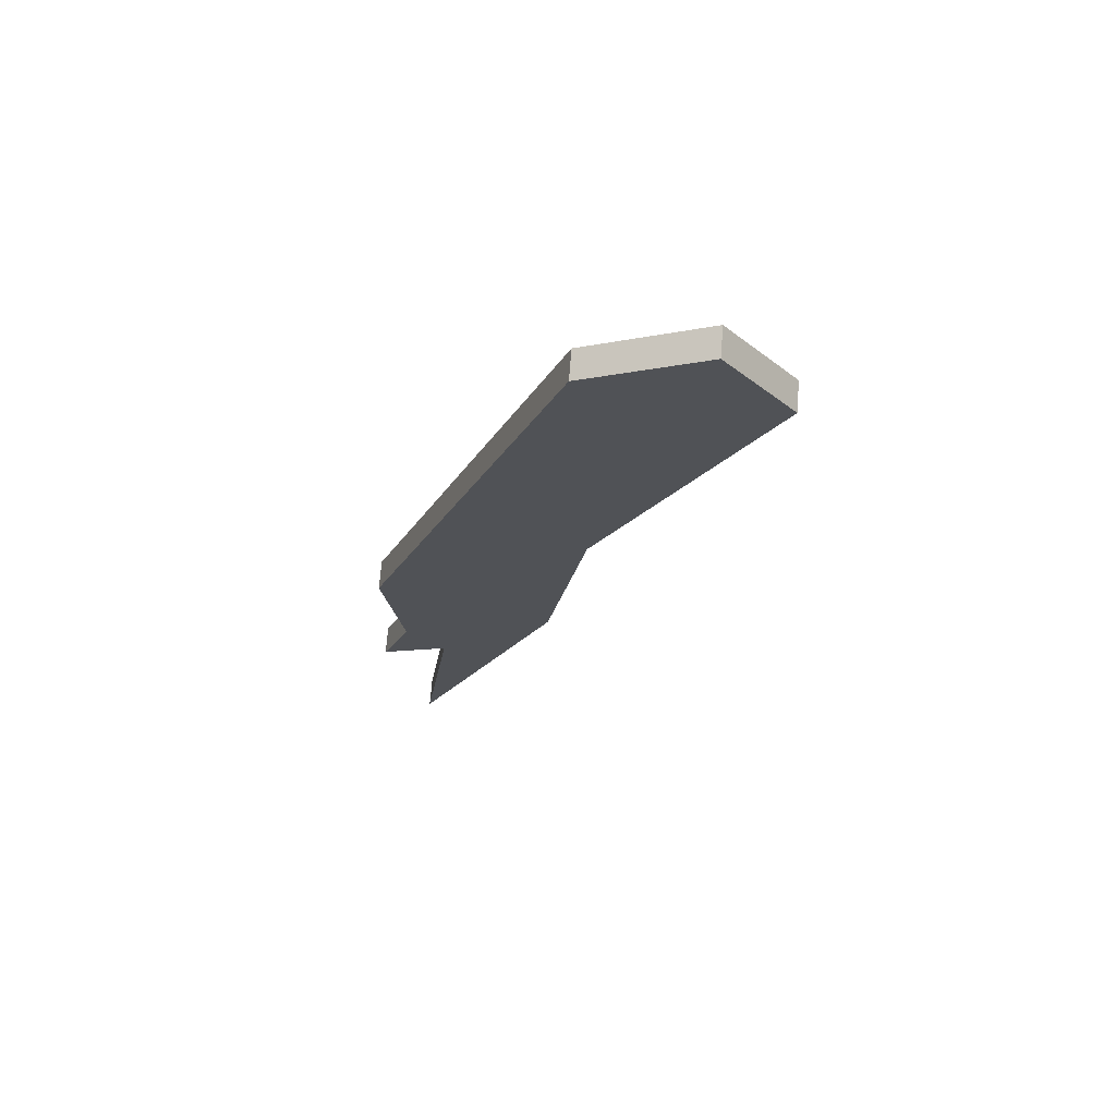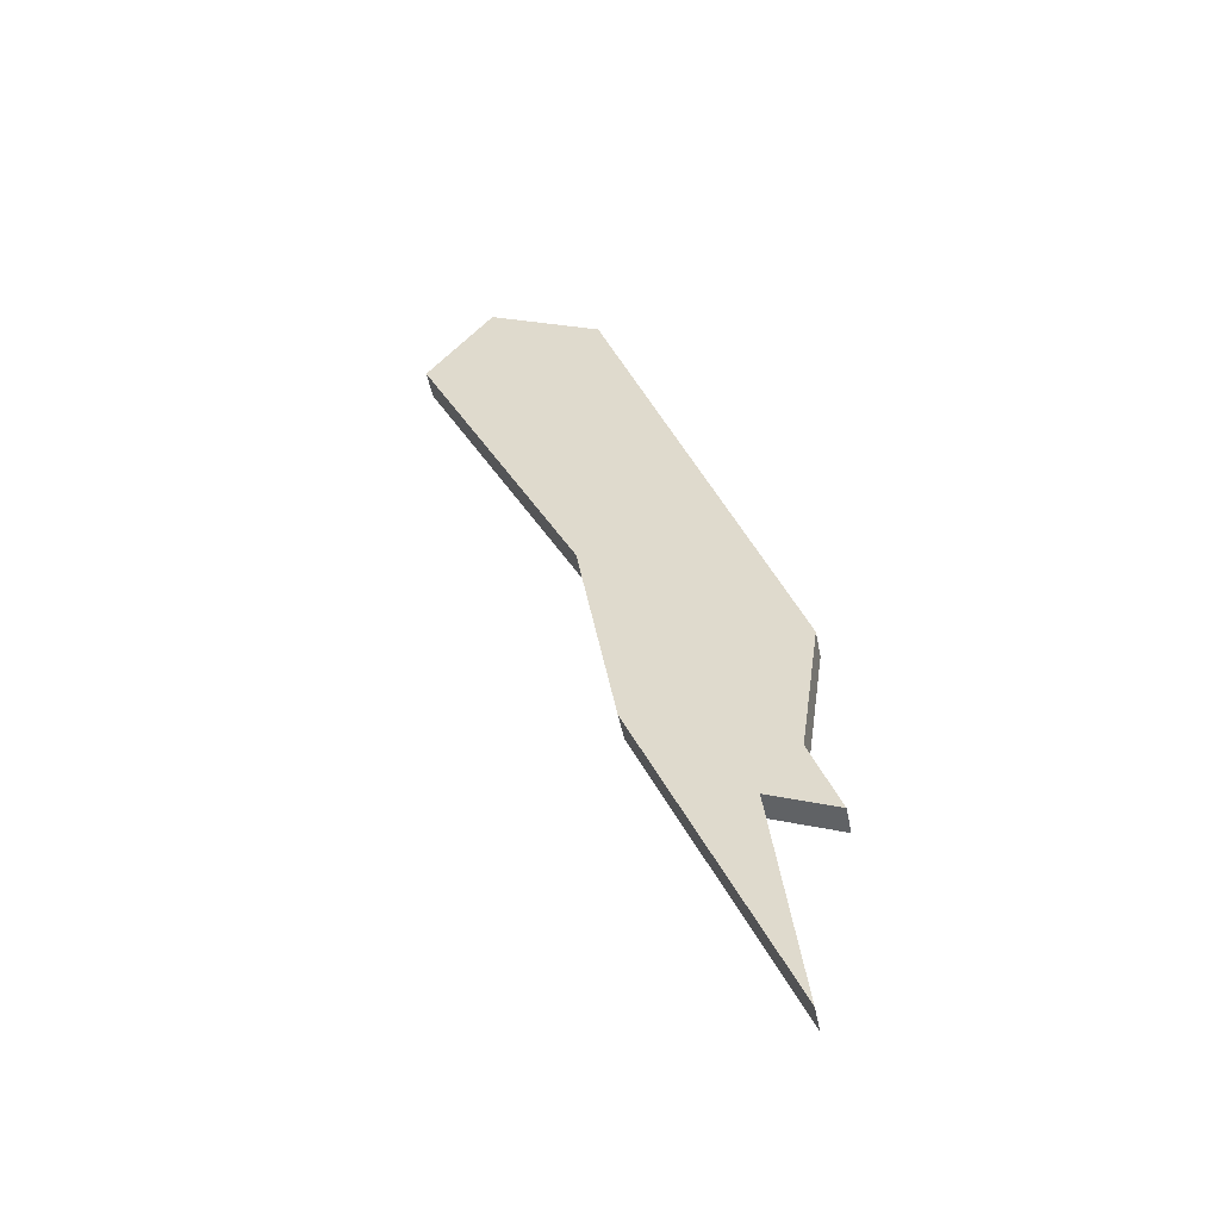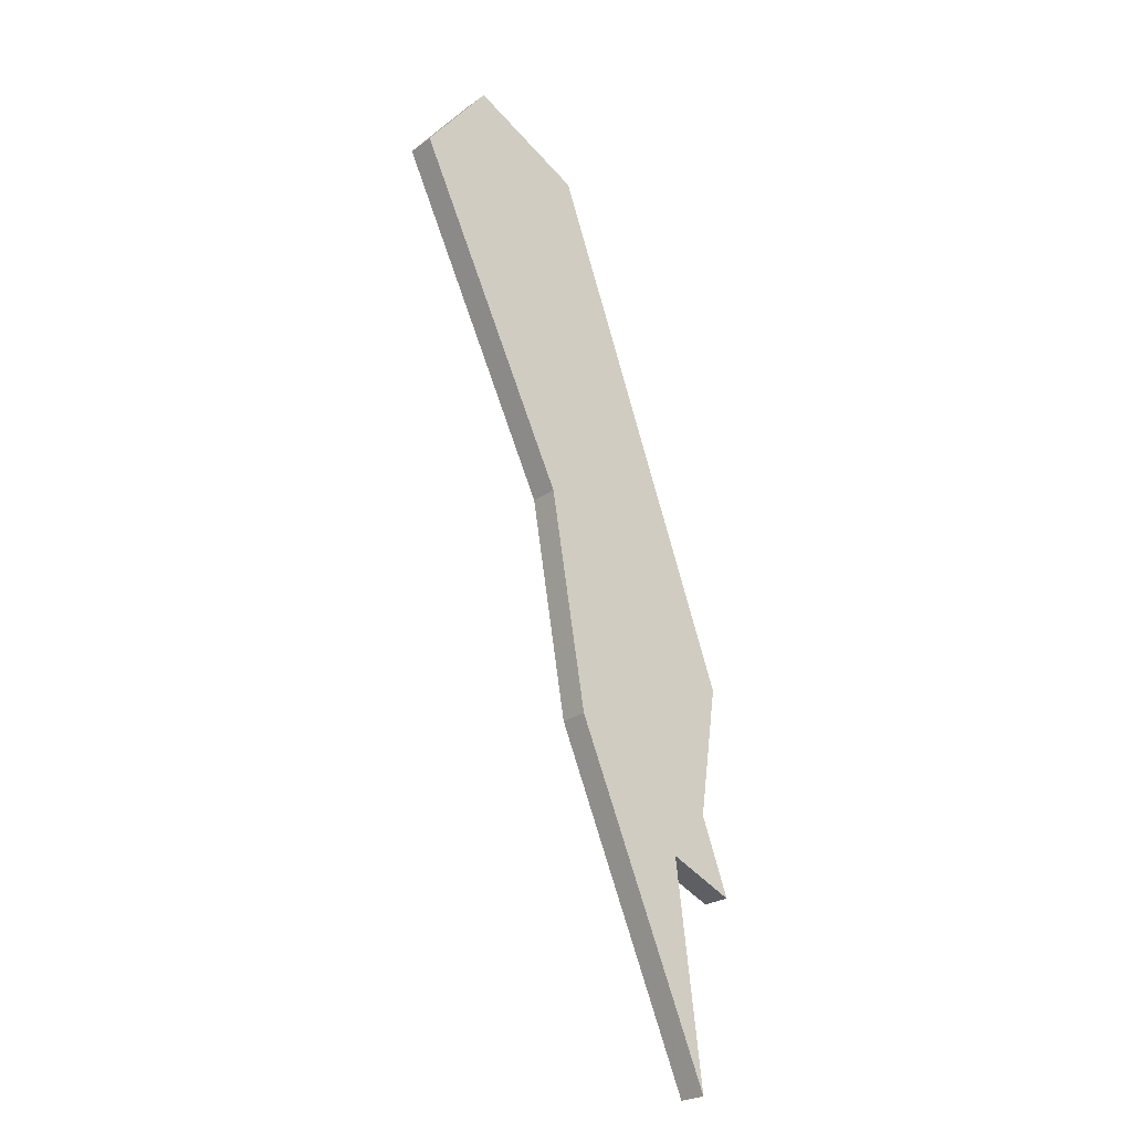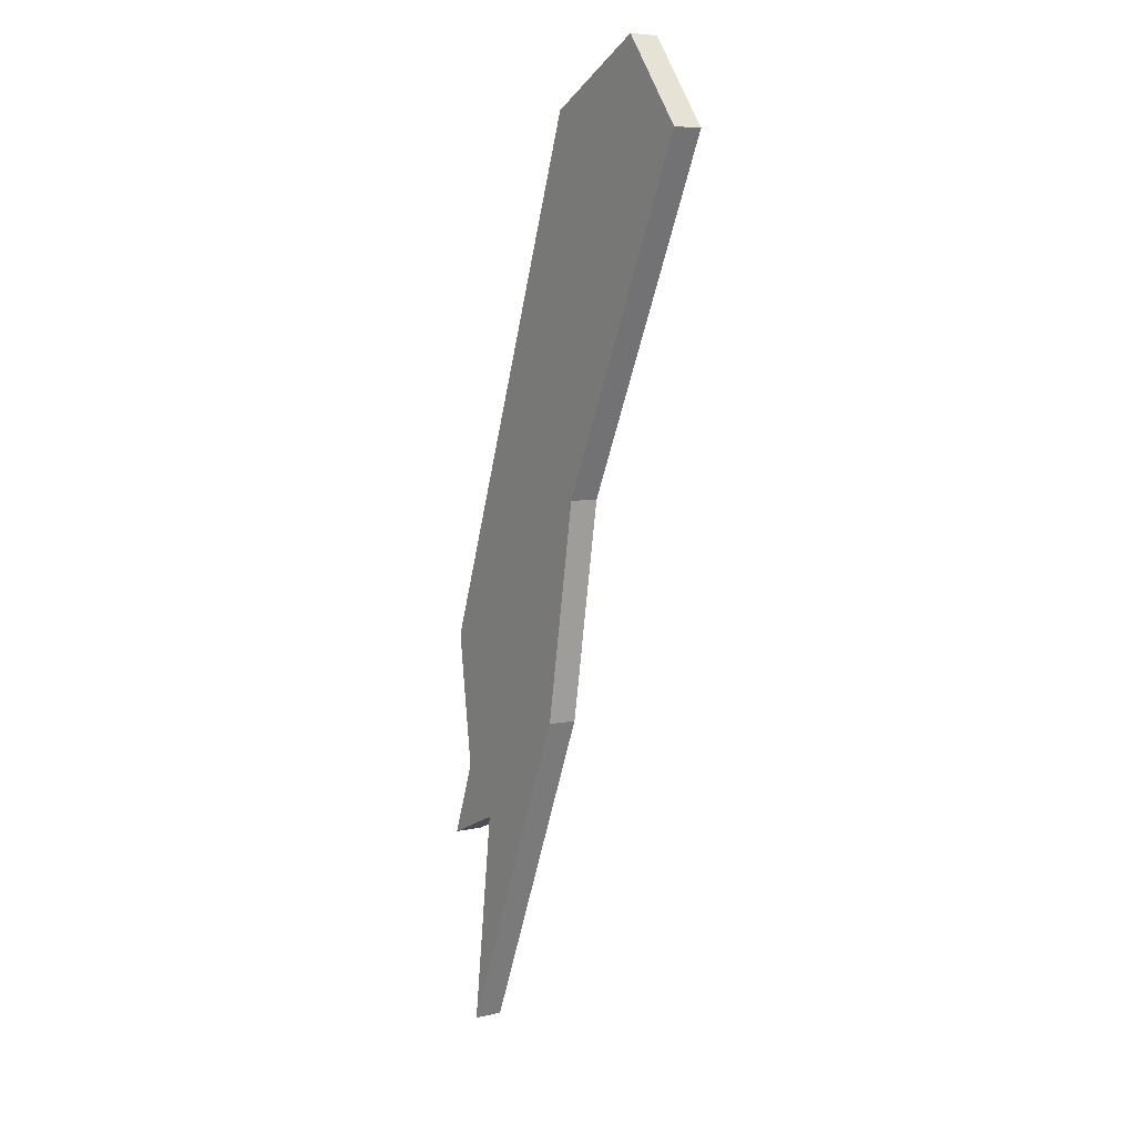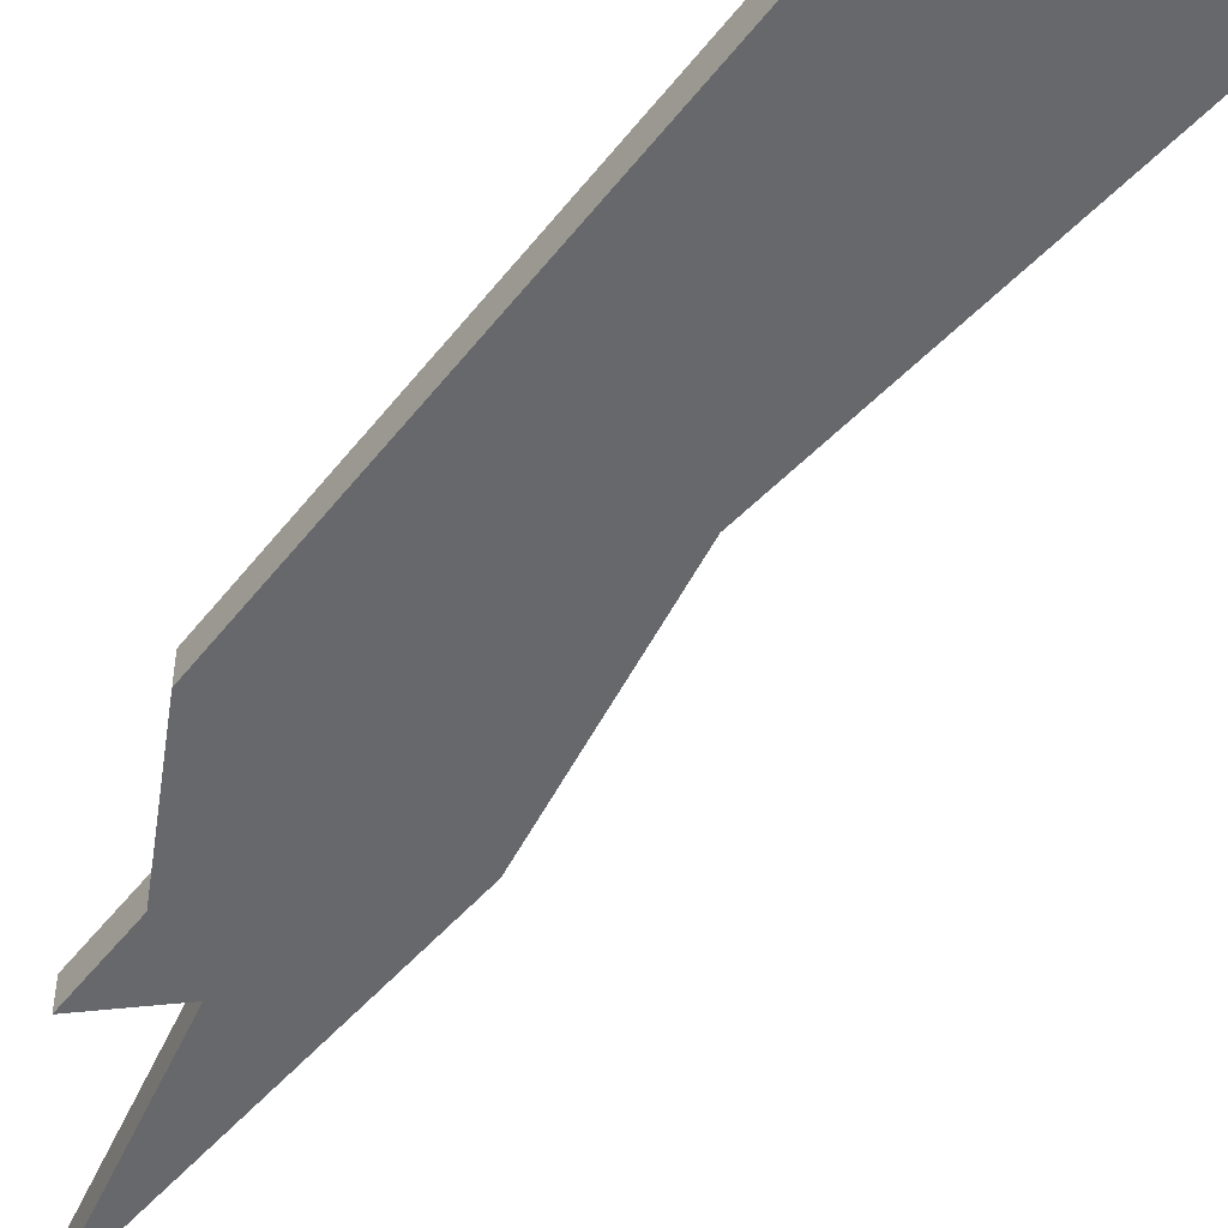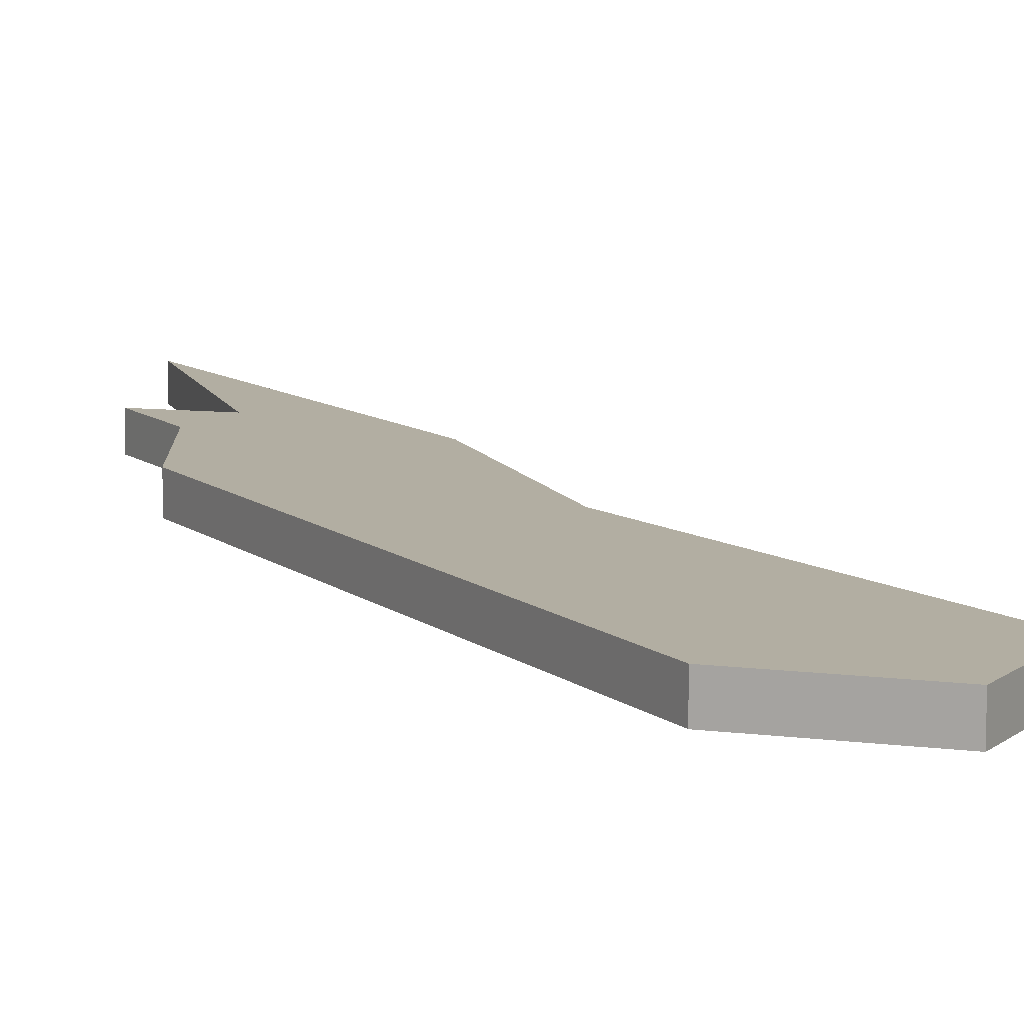
<metadata>
{"format":"obj","ext":"obj","renderer":"f3d","projection":"perspective","resolution":1024,"background":"white","views":[{"elev":69.3,"azim":4.4,"up":"+Z"},{"elev":-49.2,"azim":-168.7,"up":"+Z"},{"elev":-24.9,"azim":138.8,"up":"+Z"},{"elev":6.6,"azim":57.1,"up":"+Z"},{"elev":-52.3,"azim":-16.5,"up":"+Y"},{"elev":10.7,"azim":-8.8,"up":"+Y"}]}
</metadata>
<code>
v 0.05469 0 0.375
v 0.07031 0 0.07812
v 0.03906 0 -0.1016
v -0.1016 0 -0.04688
v -0.1016 -0.02344 -0.04688
v 0.05469 -0.02344 0.375
v 0.1484 -0.02344 0.4219
v 0.1484 0 0.4219
v 0.2031 0 0.3516
v 0.07031 -0.02344 0.07812
v 0.03906 -0.02344 -0.1016
v -0.07812 -0.02344 -0.375
v -0.07812 0 -0.375
v -0.05469 0 -0.1953
v -0.08594 0 -0.1562
v -0.08594 -0.02344 -0.1562
v 0.2031 -0.02344 0.3516
v -0.1094 0 -0.2188
v -0.1094 -0.02344 -0.2188
v -0.05469 -0.02344 -0.1953
f 1 2 3
f 1 3 4
f 1 8 2
f 2 8 9
f 3 13 14
f 3 14 15
f 3 15 4
f 5 16 11
f 5 11 10
f 5 10 6
f 6 10 7
f 7 10 17
f 14 18 15
f 16 19 20
f 16 20 11
f 11 20 12
f 1 4 5
f 1 5 6
f 1 6 7
f 1 7 8
f 2 9 10
f 2 10 3
f 3 10 11
f 3 11 12
f 3 12 13
f 4 15 5
f 5 15 16
f 7 17 8
f 8 17 9
f 9 17 10
f 15 18 16
f 16 18 19
f 12 20 13
f 13 20 14
f 14 20 19
f 14 19 18

</code>
